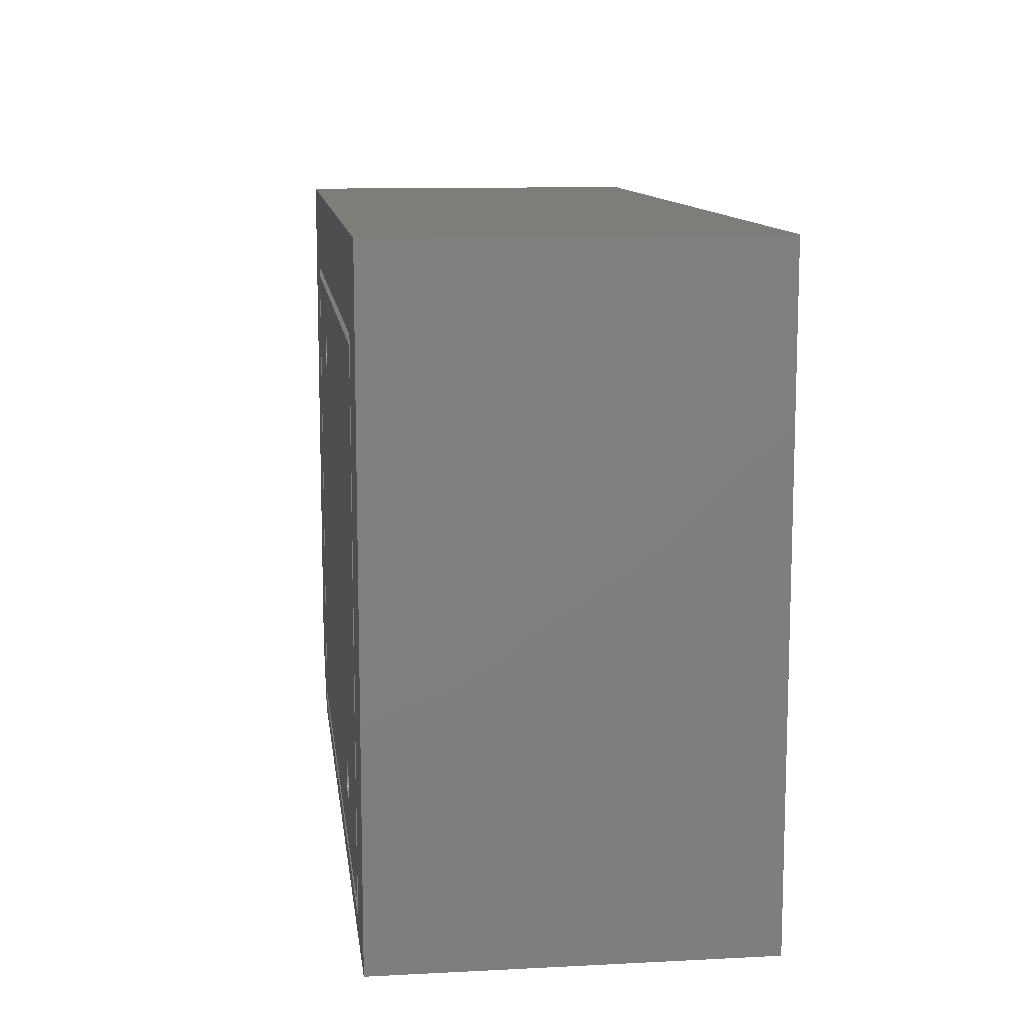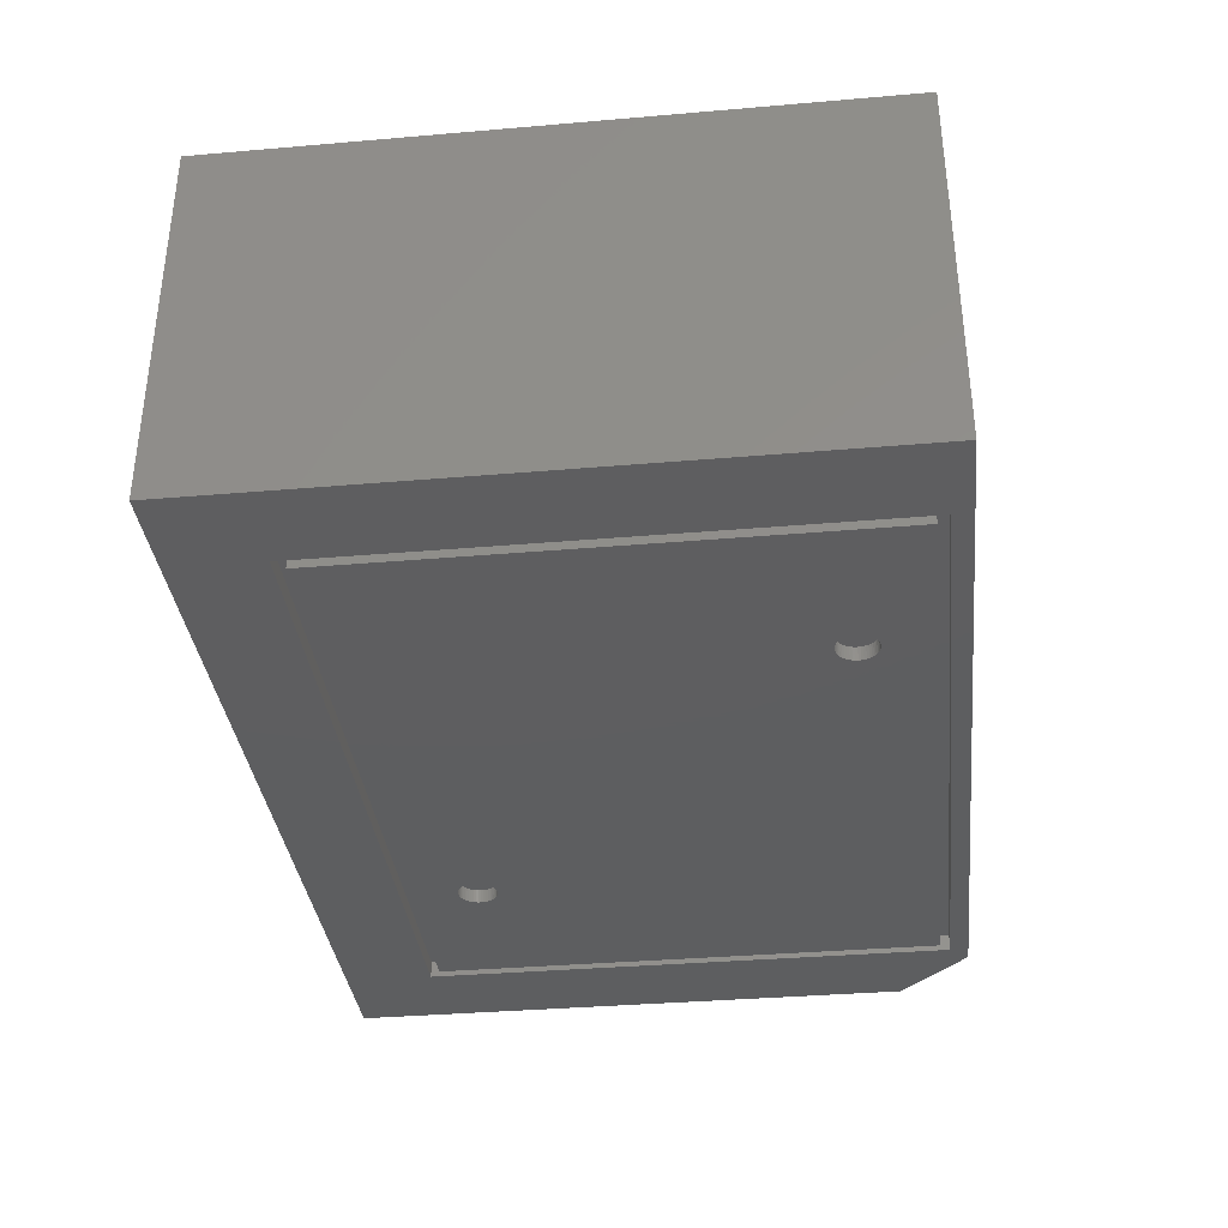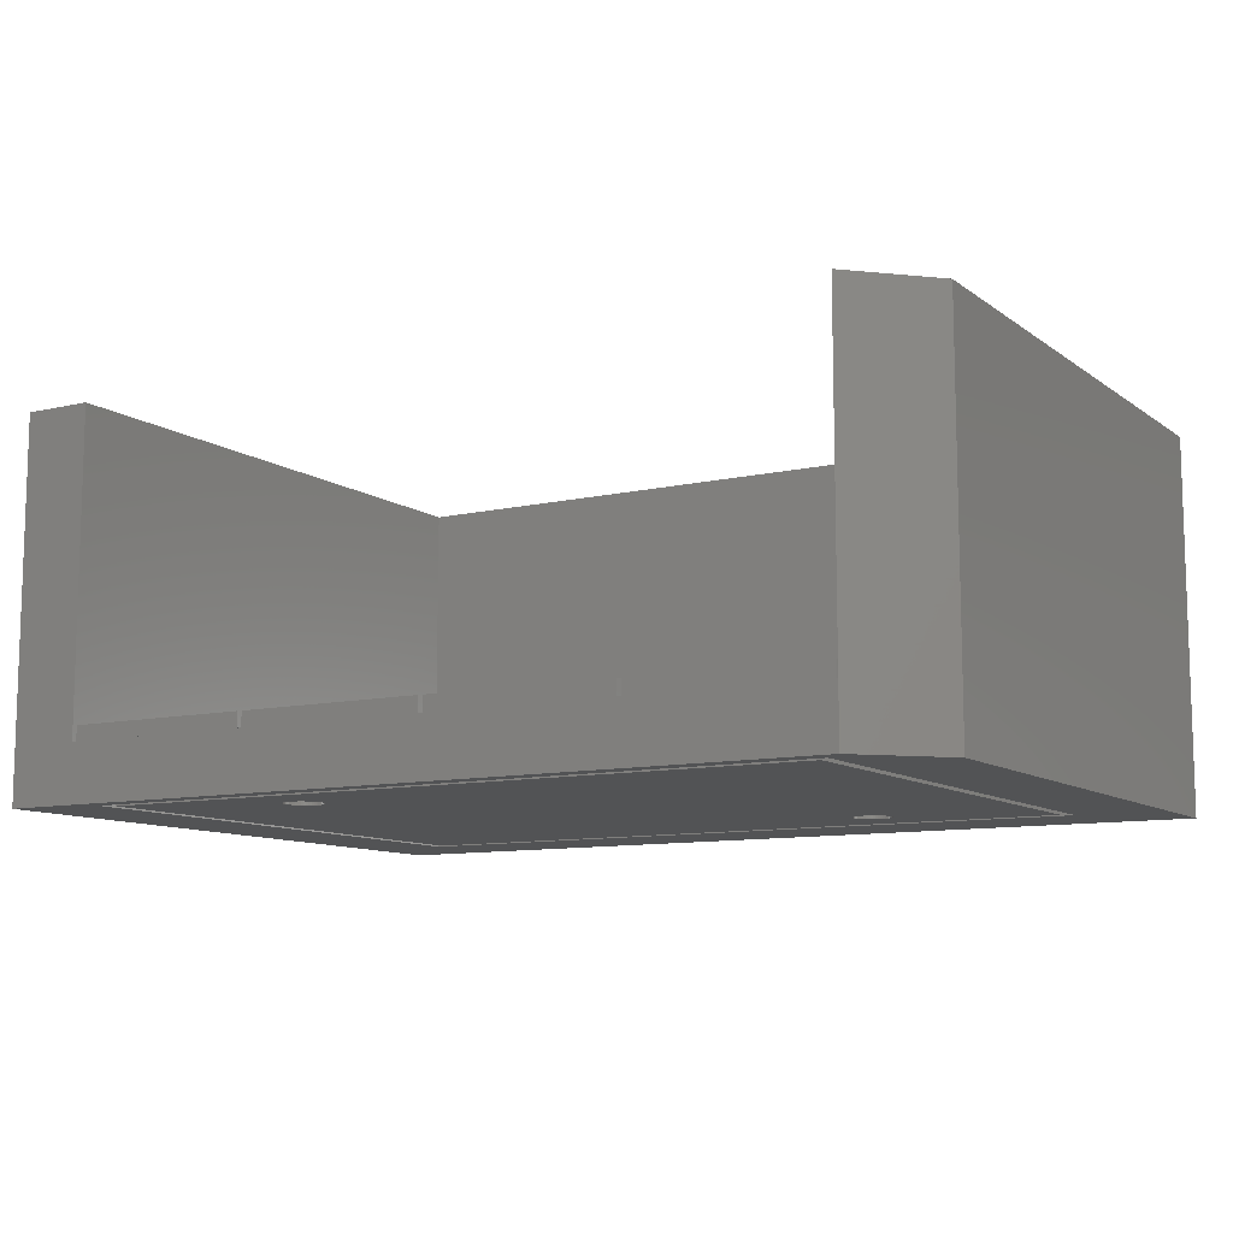
<metadata>
{"format":"stl","ext":"stl","renderer":"f3d","projection":"perspective","resolution":1024,"background":"white","views":[{"elev":11.2,"azim":-97.1,"up":"+Y"},{"elev":-35.4,"azim":-83.5,"up":"+Z"},{"elev":-10.1,"azim":30.6,"up":"+Z"}]}
</metadata>
<code>
# stl→obj: 334 verts, 664 faces
v 0 0 0
v 0 0 49
v 0 84.2 0
v 0 84.2 7.5
v 0 84.2 49
v 9.2 0 7.5
v 109.2 0 0
v 9.2 0 49
v 109.2 0 7.5
v 106.8 2.4 0
v 11.6 2.4 0
v 106.8 72.6 0
v 118.4 84.2 0
v 118.4 9.2 0
v 11.6 72.6 0
v 118.4 84.2 7.5
v 118.4 84.2 49
v 109.2 75 49
v 9.2 75 49
v 118.4 75 49
v 118.4 9.2 49
v 109.2 0 49
v 9.2 75 7.5
v 9.525 0.325 7.5
v 33.88 0.325 7.5
v 58.88 50.33 7.5
v 34.52 50.33 7.5
v 58.88 49.67 7.5
v 9.525 24.68 7.5
v 108.9 24.68 7.5
v 108.9 0.325 7.5
v 9.525 25.32 7.5
v 33.88 24.68 7.5
v 34.52 0.325 7.5
v 58.88 25.32 7.5
v 34.52 25.32 7.5
v 58.88 24.68 7.5
v 9.525 49.67 7.5
v 59.52 49.67 7.5
v 59.52 50.33 7.5
v 9.525 74.67 7.5
v 33.88 74.67 7.5
v 9.525 50.33 7.5
v 33.88 49.67 7.5
v 34.52 49.67 7.5
v 58.88 74.67 7.5
v 109.2 75 7.5
v 58.88 0.325 7.5
v 59.52 24.68 7.5
v 59.52 25.32 7.5
v 33.88 25.32 7.5
v 34.52 24.68 7.5
v 59.52 0.325 7.5
v 33.88 50.33 7.5
v 83.88 50.33 7.5
v 83.88 49.67 7.5
v 34.52 74.67 7.5
v 84.53 0.325 7.5
v 84.53 24.68 7.5
v 83.88 24.68 7.5
v 83.88 0.325 7.5
v 84.53 25.32 7.5
v 83.88 25.32 7.5
v 59.52 74.67 7.5
v 83.88 74.67 7.5
v 84.53 50.33 7.5
v 84.53 74.67 7.5
v 108.9 50.33 7.5
v 84.53 49.67 7.5
v 108.9 25.32 7.5
v 108.9 49.67 7.5
v 108.9 74.67 7.5
v 118.4 9.2 7.5
v 118.4 75 7.5
v 11.6 72.6 2.2
v 11.6 2.4 2.2
v 106.8 72.6 2.2
v 106.8 2.4 2.2
v 9.525 0.325 9.5
v 9.525 24.68 9.5
v 33.88 0.325 9.5
v 33.88 24.68 9.5
v 9.525 25.32 9.5
v 9.525 49.67 9.5
v 33.88 25.32 9.5
v 33.88 49.67 9.5
v 9.525 50.33 9.5
v 9.525 74.67 9.5
v 33.88 50.33 9.5
v 33.88 74.67 9.5
v 34.52 0.325 9.5
v 34.52 24.68 9.5
v 58.88 0.325 9.5
v 58.88 24.68 9.5
v 34.52 25.32 9.5
v 34.52 49.67 9.5
v 58.88 25.32 9.5
v 58.88 49.67 9.5
v 34.52 50.33 9.5
v 34.52 74.67 9.5
v 58.88 50.33 9.5
v 58.88 74.67 9.5
v 59.52 0.325 9.5
v 59.52 24.68 9.5
v 83.88 0.325 9.5
v 83.88 24.68 9.5
v 59.52 25.32 9.5
v 59.52 49.67 9.5
v 83.88 25.32 9.5
v 83.88 49.67 9.5
v 59.52 50.33 9.5
v 59.52 74.67 9.5
v 83.88 50.33 9.5
v 83.88 74.67 9.5
v 84.53 0.325 9.5
v 84.53 24.68 9.5
v 108.9 0.325 9.5
v 108.9 24.68 9.5
v 84.53 25.32 9.5
v 84.53 49.67 9.5
v 108.9 25.32 9.5
v 108.9 49.67 9.5
v 84.53 50.33 9.5
v 84.53 74.67 9.5
v 108.9 50.33 9.5
v 108.9 74.67 9.5
v 13 71.2 2.2
v 105.4 71.2 2.2
v 13 3.8 2.2
v 105.4 3.8 2.2
v 13 3.8 0
v 13 71.2 0
v 105.4 3.8 0
v 105.4 71.2 0
v 36.55 13.43 0
v 84.36 65.03 0
v 31.67 12.5 0
v 31.69 12.18 0
v 31.75 11.87 0
v 31.85 11.57 0
v 31.98 11.28 0
v 32.15 11.01 0
v 32.35 10.77 0
v 32.59 10.55 0
v 32.84 10.36 0
v 33.12 10.21 0
v 33.42 10.09 0
v 33.73 10.01 0
v 34.04 9.974 0
v 34.67 10.01 0
v 34.36 9.974 0
v 34.98 10.09 0
v 35.28 10.21 0
v 35.56 10.36 0
v 35.81 10.55 0
v 36.05 10.77 0
v 36.25 11.01 0
v 36.42 11.28 0
v 36.55 11.57 0
v 36.65 11.87 0
v 36.71 12.18 0
v 82.15 61.01 0
v 81.98 61.28 0
v 36.25 13.99 0
v 36.42 13.72 0
v 35.56 14.64 0
v 35.81 14.45 0
v 36.73 12.5 0
v 36.05 14.23 0
v 36.71 12.82 0
v 36.65 13.13 0
v 35.28 14.79 0
v 34.98 14.91 0
v 34.67 14.99 0
v 34.36 15.03 0
v 34.04 15.03 0
v 33.73 14.99 0
v 33.42 14.91 0
v 33.12 14.79 0
v 32.84 14.64 0
v 32.59 14.45 0
v 32.35 14.23 0
v 32.15 13.99 0
v 31.98 13.72 0
v 31.85 13.43 0
v 31.75 13.13 0
v 31.69 12.82 0
v 81.69 62.18 0
v 81.67 62.5 0
v 81.75 61.87 0
v 81.85 61.57 0
v 82.35 60.77 0
v 82.59 60.55 0
v 85.81 60.55 0
v 85.56 60.36 0
v 82.84 60.36 0
v 83.12 60.21 0
v 83.42 60.09 0
v 83.73 60.01 0
v 84.04 59.97 0
v 84.36 59.97 0
v 84.67 60.01 0
v 84.98 60.09 0
v 85.28 60.21 0
v 86.05 60.77 0
v 86.25 61.01 0
v 86.42 61.28 0
v 86.55 61.57 0
v 86.65 61.87 0
v 86.71 62.18 0
v 86.73 62.5 0
v 86.05 64.23 0
v 86.25 63.99 0
v 86.71 62.82 0
v 86.65 63.13 0
v 86.55 63.43 0
v 86.42 63.72 0
v 84.04 65.03 0
v 82.59 64.45 0
v 82.84 64.64 0
v 85.81 64.45 0
v 83.12 64.79 0
v 85.56 64.64 0
v 83.42 64.91 0
v 85.28 64.79 0
v 83.73 64.99 0
v 84.98 64.91 0
v 84.67 64.99 0
v 82.35 64.23 0
v 82.15 63.99 0
v 81.98 63.72 0
v 81.85 63.43 0
v 81.75 63.13 0
v 81.69 62.82 0
v 31.69 12.82 1.788
v 31.67 12.5 1.788
v 31.69 12.18 1.788
v 31.75 13.13 1.788
v 31.85 13.43 1.788
v 31.98 13.72 1.788
v 32.15 13.99 1.788
v 32.35 14.23 1.788
v 32.59 14.45 1.788
v 32.84 14.64 1.788
v 33.12 14.79 1.788
v 33.42 14.91 1.788
v 33.73 14.99 1.788
v 34.04 15.03 1.788
v 34.36 15.03 1.788
v 34.67 14.99 1.788
v 34.98 14.91 1.788
v 35.28 14.79 1.788
v 35.56 14.64 1.788
v 35.81 14.45 1.788
v 36.05 14.23 1.788
v 36.25 13.99 1.788
v 36.42 13.72 1.788
v 36.55 13.43 1.788
v 36.65 13.13 1.788
v 36.71 12.82 1.788
v 36.73 12.5 1.788
v 36.71 12.18 1.788
v 36.65 11.87 1.788
v 36.55 11.57 1.788
v 36.42 11.28 1.788
v 36.25 11.01 1.788
v 36.05 10.77 1.788
v 35.81 10.55 1.788
v 35.56 10.36 1.788
v 35.28 10.21 1.788
v 34.98 10.09 1.788
v 34.67 10.01 1.788
v 34.36 9.974 1.788
v 34.04 9.974 1.788
v 33.73 10.01 1.788
v 33.42 10.09 1.788
v 33.12 10.21 1.788
v 32.84 10.36 1.788
v 32.59 10.55 1.788
v 32.35 10.77 1.788
v 32.15 11.01 1.788
v 31.98 11.28 1.788
v 31.85 11.57 1.788
v 31.75 11.87 1.788
v 81.69 62.82 1.788
v 81.67 62.5 1.788
v 81.69 62.18 1.788
v 81.75 63.13 1.788
v 81.85 63.43 1.788
v 81.98 63.72 1.788
v 82.15 63.99 1.788
v 82.35 64.23 1.788
v 82.59 64.45 1.788
v 82.84 64.64 1.788
v 83.12 64.79 1.788
v 83.42 64.91 1.788
v 83.73 64.99 1.788
v 84.04 65.03 1.788
v 84.36 65.03 1.788
v 84.67 64.99 1.788
v 84.98 64.91 1.788
v 85.28 64.79 1.788
v 85.56 64.64 1.788
v 85.81 64.45 1.788
v 86.05 64.23 1.788
v 86.25 63.99 1.788
v 86.42 63.72 1.788
v 86.55 63.43 1.788
v 86.65 63.13 1.788
v 86.71 62.82 1.788
v 86.73 62.5 1.788
v 86.71 62.18 1.788
v 86.65 61.87 1.788
v 86.55 61.57 1.788
v 86.42 61.28 1.788
v 86.25 61.01 1.788
v 86.05 60.77 1.788
v 85.81 60.55 1.788
v 85.56 60.36 1.788
v 85.28 60.21 1.788
v 84.98 60.09 1.788
v 84.67 60.01 1.788
v 84.36 59.97 1.788
v 84.04 59.97 1.788
v 83.73 60.01 1.788
v 83.42 60.09 1.788
v 83.12 60.21 1.788
v 82.84 60.36 1.788
v 82.59 60.55 1.788
v 82.35 60.77 1.788
v 82.15 61.01 1.788
v 81.98 61.28 1.788
v 81.85 61.57 1.788
v 81.75 61.87 1.788
f 1 2 3
f 4 2 5
f 3 2 4
f 6 1 7
f 6 8 2
f 2 1 6
f 9 6 7
f 10 7 11
f 12 3 13
f 7 13 14
f 1 3 15
f 1 15 11
f 1 11 7
f 7 10 13
f 10 12 13
f 15 3 12
f 3 4 13
f 13 4 16
f 4 5 16
f 16 5 17
f 5 2 8
f 18 5 19
f 19 5 8
f 20 5 18
f 21 18 22
f 20 18 21
f 20 17 5
f 8 6 23
f 19 8 23
f 24 6 9
f 25 24 9
f 23 6 24
f 26 27 28
f 23 24 29
f 30 31 9
f 32 29 33
f 34 25 9
f 23 29 32
f 35 36 37
f 23 32 38
f 39 40 26
f 41 42 23
f 43 41 23
f 38 44 43
f 23 38 43
f 45 28 27
f 46 26 40
f 47 23 42
f 48 34 9
f 49 50 35
f 51 33 52
f 36 51 37
f 53 48 9
f 54 43 44
f 55 40 56
f 44 51 36
f 28 35 50
f 54 44 45
f 27 57 42
f 36 45 44
f 47 42 57
f 47 57 46
f 58 59 60
f 61 53 9
f 60 61 58
f 35 37 49
f 50 39 28
f 58 61 9
f 51 32 33
f 59 62 63
f 45 27 54
f 31 58 9
f 40 64 46
f 39 56 40
f 59 30 62
f 47 46 64
f 47 64 65
f 66 55 56
f 67 65 55
f 34 52 33
f 42 54 27
f 63 50 60
f 47 30 9
f 68 56 69
f 62 69 56
f 53 49 37
f 70 62 30
f 56 63 62
f 68 66 56
f 68 69 71
f 47 70 30
f 47 71 70
f 67 72 47
f 47 65 67
f 72 68 47
f 47 68 71
f 66 67 55
f 52 37 51
f 49 60 50
f 63 60 59
f 37 48 53
f 26 28 39
f 33 25 34
f 9 22 47
f 47 22 18
f 9 7 14
f 21 9 73
f 73 9 14
f 22 9 21
f 73 14 13
f 74 73 13
f 16 74 13
f 17 74 16
f 20 74 17
f 15 75 76
f 11 15 76
f 12 77 75
f 15 12 75
f 77 12 78
f 78 12 10
f 78 10 76
f 76 10 11
f 21 73 74
f 20 21 74
f 19 23 47
f 18 19 47
f 24 79 29
f 29 79 80
f 79 24 25
f 81 79 25
f 81 25 33
f 82 81 33
f 29 80 33
f 33 80 82
f 32 83 38
f 38 83 84
f 83 32 51
f 85 83 51
f 85 51 44
f 86 85 44
f 38 84 44
f 44 84 86
f 43 87 41
f 41 87 88
f 87 43 54
f 89 87 54
f 89 54 42
f 90 89 42
f 41 88 42
f 42 88 90
f 34 91 52
f 52 91 92
f 91 34 48
f 93 91 48
f 93 48 37
f 94 93 37
f 52 92 37
f 37 92 94
f 36 95 45
f 45 95 96
f 95 36 35
f 97 95 35
f 97 35 28
f 98 97 28
f 45 96 28
f 28 96 98
f 27 99 57
f 57 99 100
f 99 27 26
f 101 99 26
f 101 26 46
f 102 101 46
f 57 100 46
f 46 100 102
f 53 103 49
f 49 103 104
f 103 53 61
f 105 103 61
f 105 61 60
f 106 105 60
f 49 104 60
f 60 104 106
f 50 107 39
f 39 107 108
f 107 50 63
f 109 107 63
f 109 63 56
f 110 109 56
f 39 108 56
f 56 108 110
f 40 111 64
f 64 111 112
f 111 40 55
f 113 111 55
f 113 55 65
f 114 113 65
f 64 112 65
f 65 112 114
f 58 115 59
f 59 115 116
f 115 58 31
f 117 115 31
f 117 31 30
f 118 117 30
f 59 116 30
f 30 116 118
f 62 119 69
f 69 119 120
f 119 62 70
f 121 119 70
f 121 70 71
f 122 121 71
f 69 120 71
f 71 120 122
f 66 123 67
f 67 123 124
f 123 66 68
f 125 123 68
f 125 68 72
f 126 125 72
f 67 124 72
f 72 124 126
f 127 75 128
f 129 78 76
f 75 129 76
f 77 78 130
f 77 130 128
f 77 128 75
f 75 127 129
f 130 78 129
f 80 79 81
f 82 80 81
f 84 83 85
f 86 84 85
f 88 87 89
f 90 88 89
f 92 91 93
f 94 92 93
f 96 95 97
f 98 96 97
f 100 99 101
f 102 100 101
f 104 103 105
f 106 104 105
f 108 107 109
f 110 108 109
f 112 111 113
f 114 112 113
f 116 115 117
f 118 116 117
f 120 119 121
f 122 120 121
f 124 123 125
f 126 124 125
f 131 129 132
f 132 129 127
f 129 131 133
f 130 129 133
f 132 127 134
f 134 127 128
f 130 133 134
f 128 130 134
f 135 132 133
f 136 132 134
f 131 132 137
f 131 137 138
f 131 138 139
f 131 139 140
f 131 140 141
f 131 141 142
f 131 142 143
f 131 143 144
f 131 144 145
f 131 145 146
f 131 146 147
f 131 147 148
f 131 148 149
f 131 149 133
f 150 133 151
f 152 133 150
f 153 133 152
f 154 133 153
f 155 133 154
f 156 133 155
f 157 133 156
f 158 133 157
f 159 133 158
f 160 133 159
f 161 133 160
f 162 133 163
f 164 132 165
f 166 132 167
f 161 168 133
f 167 132 169
f 168 170 133
f 169 132 164
f 170 171 133
f 165 132 135
f 171 135 133
f 172 132 166
f 173 132 172
f 174 132 173
f 175 132 174
f 176 132 175
f 177 132 176
f 178 132 177
f 179 132 178
f 180 132 179
f 181 132 180
f 182 132 181
f 183 132 182
f 184 132 183
f 185 132 184
f 186 132 185
f 187 132 186
f 137 132 187
f 188 132 189
f 190 132 188
f 191 132 190
f 133 132 191
f 133 191 163
f 192 133 162
f 193 133 192
f 194 134 195
f 133 193 196
f 133 196 197
f 133 197 198
f 133 198 199
f 133 199 200
f 133 200 201
f 133 201 202
f 133 202 203
f 133 203 204
f 133 204 134
f 204 195 134
f 205 134 194
f 206 134 205
f 207 134 206
f 208 134 207
f 209 134 208
f 210 134 209
f 211 134 210
f 212 134 213
f 211 214 134
f 214 215 134
f 215 216 134
f 216 217 134
f 217 213 134
f 218 132 136
f 219 132 220
f 212 221 134
f 220 132 222
f 221 223 134
f 222 132 224
f 223 225 134
f 224 132 226
f 225 227 134
f 226 132 218
f 227 228 134
f 228 136 134
f 229 132 219
f 230 132 229
f 231 132 230
f 232 132 231
f 233 132 232
f 234 132 233
f 189 132 234
f 151 133 149
f 187 235 236
f 137 187 236
f 236 237 138
f 137 236 138
f 186 238 235
f 187 186 235
f 185 239 238
f 186 185 238
f 184 240 239
f 185 184 239
f 183 241 240
f 184 183 240
f 182 242 241
f 183 182 241
f 181 243 242
f 182 181 242
f 180 244 243
f 181 180 243
f 179 245 244
f 180 179 244
f 178 246 245
f 179 178 245
f 177 247 246
f 178 177 246
f 176 248 247
f 177 176 247
f 175 249 248
f 176 175 248
f 174 250 249
f 175 174 249
f 173 251 250
f 174 173 250
f 172 252 251
f 173 172 251
f 166 253 252
f 172 166 252
f 167 254 253
f 166 167 253
f 169 255 254
f 167 169 254
f 256 255 164
f 164 255 169
f 257 256 165
f 165 256 164
f 258 257 135
f 135 257 165
f 259 258 171
f 171 258 135
f 260 259 170
f 170 259 171
f 261 260 168
f 168 260 170
f 261 168 262
f 262 168 161
f 262 161 263
f 263 161 160
f 263 160 264
f 264 160 159
f 264 159 265
f 265 159 158
f 265 158 266
f 266 158 157
f 266 157 267
f 267 157 156
f 267 156 268
f 268 156 155
f 268 155 269
f 269 155 154
f 269 154 270
f 270 154 153
f 270 153 271
f 271 153 152
f 271 152 272
f 272 152 150
f 272 150 273
f 273 150 151
f 273 151 274
f 274 151 149
f 274 149 275
f 275 149 148
f 275 148 276
f 276 148 147
f 276 147 277
f 277 147 146
f 277 146 278
f 278 146 145
f 278 145 279
f 279 145 144
f 279 144 280
f 280 144 143
f 281 280 143
f 142 281 143
f 282 281 142
f 141 282 142
f 283 282 141
f 140 283 141
f 284 283 140
f 139 284 140
f 237 284 139
f 138 237 139
f 234 285 286
f 189 234 286
f 286 287 188
f 189 286 188
f 233 288 285
f 234 233 285
f 232 289 288
f 233 232 288
f 231 290 289
f 232 231 289
f 230 291 290
f 231 230 290
f 229 292 291
f 230 229 291
f 219 293 292
f 229 219 292
f 220 294 293
f 219 220 293
f 222 295 294
f 220 222 294
f 224 296 295
f 222 224 295
f 226 297 296
f 224 226 296
f 218 298 297
f 226 218 297
f 136 299 298
f 218 136 298
f 228 300 299
f 136 228 299
f 227 301 300
f 228 227 300
f 225 302 301
f 227 225 301
f 223 303 302
f 225 223 302
f 221 304 303
f 223 221 303
f 212 305 304
f 221 212 304
f 306 305 213
f 213 305 212
f 307 306 217
f 217 306 213
f 308 307 216
f 216 307 217
f 309 308 215
f 215 308 216
f 310 309 214
f 214 309 215
f 311 310 211
f 211 310 214
f 311 211 312
f 312 211 210
f 312 210 313
f 313 210 209
f 313 209 314
f 314 209 208
f 314 208 315
f 315 208 207
f 315 207 316
f 316 207 206
f 316 206 317
f 317 206 205
f 317 205 318
f 318 205 194
f 318 194 319
f 319 194 195
f 319 195 320
f 320 195 204
f 320 204 321
f 321 204 203
f 321 203 322
f 322 203 202
f 322 202 323
f 323 202 201
f 323 201 324
f 324 201 200
f 324 200 325
f 325 200 199
f 325 199 326
f 326 199 198
f 326 198 327
f 327 198 197
f 327 197 328
f 328 197 196
f 328 196 329
f 329 196 193
f 329 193 330
f 330 193 192
f 331 330 192
f 162 331 192
f 332 331 162
f 163 332 162
f 333 332 163
f 191 333 163
f 334 333 191
f 190 334 191
f 287 334 190
f 188 287 190
f 238 239 235
f 235 239 240
f 235 240 241
f 235 241 242
f 235 242 243
f 235 243 244
f 235 244 245
f 235 245 246
f 235 246 247
f 235 247 248
f 235 248 249
f 235 249 250
f 235 250 251
f 235 251 252
f 235 252 253
f 235 253 254
f 235 254 255
f 235 255 256
f 235 256 257
f 235 257 258
f 235 258 259
f 235 259 260
f 235 260 261
f 235 261 262
f 235 262 263
f 235 263 264
f 235 264 265
f 235 265 266
f 235 266 267
f 235 267 268
f 235 268 269
f 235 269 270
f 235 270 271
f 235 271 272
f 235 272 273
f 235 273 274
f 235 274 275
f 235 275 276
f 235 276 277
f 235 277 278
f 235 278 279
f 235 279 280
f 235 280 281
f 235 281 282
f 235 282 283
f 235 283 284
f 235 284 237
f 235 237 236
f 288 289 285
f 285 289 290
f 285 290 291
f 285 291 292
f 285 292 293
f 285 293 294
f 285 294 295
f 285 295 296
f 285 296 297
f 285 297 298
f 285 298 299
f 285 299 300
f 285 300 301
f 285 301 302
f 285 302 303
f 285 303 304
f 285 304 305
f 285 305 306
f 285 306 307
f 285 307 308
f 285 308 309
f 285 309 310
f 285 310 311
f 285 311 312
f 285 312 313
f 285 313 314
f 285 314 315
f 285 315 316
f 285 316 317
f 285 317 318
f 285 318 319
f 285 319 320
f 285 320 321
f 285 321 322
f 285 322 323
f 285 323 324
f 285 324 325
f 285 325 326
f 285 326 327
f 285 327 328
f 285 328 329
f 285 329 330
f 285 330 331
f 285 331 332
f 285 332 333
f 285 333 334
f 285 334 287
f 285 287 286

</code>
